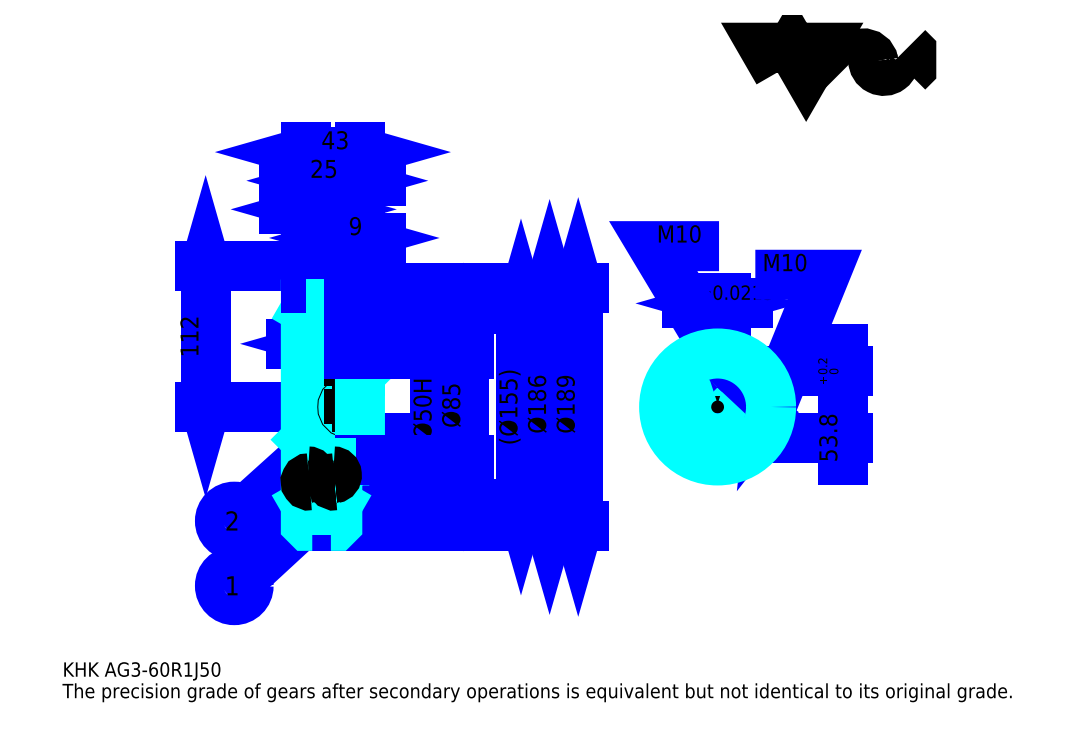
<metadata>
{"format":"dxf","ext":"dxf","renderer":"ezdxf+matplotlib","layout":"modelspace","background":"white","min_lineweight":24,"dpi":150}
</metadata>
<code>
0
SECTION
2
ENTITIES
0
TEXT
8
0
10
28.44
20
31.29
40
11.38
41
1
1
KHK AG3-60R1J50
7
KANJI
50
0
51
0
0
TEXT
8
0
10
28.44
20
14.22
40
11.38
41
1
1
The precision grade of gears after secondary operations is equivalent but not identical to its original grade.
7
KANJI
50
0
51
0
0
TEXT
8
0
10
28.44
20
512
40
12.8
41
1
1

7
KANJI
50
0
51
0
0
POLYLINE
8
0
66
     1
70
     2
0
VERTEX
8
0
10
597.3
20
512
0
VERTEX
8
0
10
586.2
20
531.2
0
VERTEX
8
0
10
630.6
20
531.2
0
VERTEX
8
0
10
619.5
20
512
0
VERTEX
8
0
10
608.4
20
531.2
0
VERTEX
8
0
10
597.3
20
512
0
SEQEND
0
ARC
8
0
10
664.8
20
518.3
40
8.32
50
10
51
180
0
ARC
8
0
10
681.2
20
521.2
40
8.32
50
180
51
10
0
POLYLINE
8
0
66
     1
70
     2
0
VERTEX
8
0
10
647.6
20
531.2
0
VERTEX
8
0
10
644.7
20
528.3
0
VERTEX
8
0
10
644.7
20
515
0
VERTEX
8
0
10
647.6
20
512
0
SEQEND
0
POLYLINE
8
0
66
     1
70
     2
0
VERTEX
8
0
10
700.1
20
531.2
0
VERTEX
8
0
10
703.1
20
528.3
0
VERTEX
8
0
10
703.1
20
515
0
VERTEX
8
0
10
700.1
20
512
0
SEQEND
0
LINE
8
0
10
228.1
20
211.9
11
173.4
21
162.7
0
CIRCLE
8
0
10
228.1
20
211.9
40
0.8533
0
CIRCLE
8
0
10
165
20
155
40
11.38
0
TEXT
8
0
10
157.4
20
147.5
40
15.17
41
1
1
2
7
KANJI
50
0
51
0
0
LINE
8
0
10
228.1
20
161.8
11
173.3
21
111.3
0
CIRCLE
8
0
10
228.1
20
161.8
40
0.8533
0
CIRCLE
8
0
10
165
20
103.5
40
11.38
0
TEXT
8
0
10
157.4
20
95.96
40
15.17
41
1
1
1
7
KANJI
50
0
51
0
0
LINE
8
DASHDOT
10
230.4
20
357.7
11
238.3
21
357.7
0
LINE
8
DASHDOT
10
234.4
20
366.2
11
234.4
21
142.7
0
LINE
8
0
10
392.9
20
323.2
11
392.9
21
168.2
0
POLYLINE
8
0
66
     1
70
     2
0
VERTEX
8
0
10
395.7
20
313.2
0
VERTEX
8
0
10
392.9
20
323.2
0
VERTEX
8
0
10
390
20
313.2
0
SEQEND
0
POLYLINE
8
0
66
     1
70
     2
0
VERTEX
8
0
10
390
20
178.1
0
VERTEX
8
0
10
392.9
20
168.2
0
VERTEX
8
0
10
395.7
20
178.1
0
SEQEND
0
LINE
8
0
10
264.9
20
323.2
11
397.1
21
323.2
0
LINE
8
0
10
264.9
20
168.2
11
397.1
21
168.2
0
TEXT
8
0
10
390
20
215.1
40
14.22
41
1
1
(%%c155)
7
KANJI
50
90
51
0
0
LINE
8
0
10
415.6
20
338.7
11
415.6
21
152.7
0
POLYLINE
8
0
66
     1
70
     2
0
VERTEX
8
0
10
418.5
20
328.7
0
VERTEX
8
0
10
415.6
20
338.7
0
VERTEX
8
0
10
412.8
20
328.7
0
SEQEND
0
POLYLINE
8
0
66
     1
70
     2
0
VERTEX
8
0
10
412.8
20
162.6
0
VERTEX
8
0
10
415.6
20
152.7
0
VERTEX
8
0
10
418.5
20
162.6
0
SEQEND
0
LINE
8
0
10
264.9
20
338.7
11
419.9
21
338.7
0
LINE
8
0
10
264.9
20
152.7
11
419.9
21
152.7
0
TEXT
8
0
10
412.8
20
224.4
40
14.22
41
1
1
%%c186
7
KANJI
50
90
51
0
0
LINE
8
0
10
438.4
20
340.2
11
438.4
21
151.2
0
POLYLINE
8
0
66
     1
70
     2
0
VERTEX
8
0
10
441.2
20
330.2
0
VERTEX
8
0
10
438.4
20
340.2
0
VERTEX
8
0
10
435.5
20
330.2
0
SEQEND
0
POLYLINE
8
0
66
     1
70
     2
0
VERTEX
8
0
10
435.5
20
161.1
0
VERTEX
8
0
10
438.4
20
151.2
0
VERTEX
8
0
10
441.2
20
161.1
0
SEQEND
0
LINE
8
0
10
264.9
20
340.2
11
442.6
21
340.2
0
LINE
8
0
10
264.9
20
151.2
11
442.6
21
151.2
0
TEXT
8
0
10
435.5
20
224.4
40
14.22
41
1
1
%%c189
7
KANJI
50
90
51
0
0
LINE
8
0
10
142.2
20
245.7
11
142.2
21
357.7
0
POLYLINE
8
0
66
     1
70
     2
0
VERTEX
8
0
10
139.4
20
255.6
0
VERTEX
8
0
10
142.2
20
245.7
0
VERTEX
8
0
10
145.1
20
255.6
0
SEQEND
0
POLYLINE
8
0
66
     1
70
     2
0
VERTEX
8
0
10
145.1
20
347.7
0
VERTEX
8
0
10
142.2
20
357.7
0
VERTEX
8
0
10
139.4
20
347.7
0
SEQEND
0
LINE
8
0
10
221.9
20
245.7
11
138
21
245.7
0
LINE
8
0
10
230.4
20
357.7
11
138
21
357.7
0
TEXT
8
0
10
136.5
20
285
40
14.22
41
1
1
112
7
KANJI
50
90
51
0
0
LINE
8
0
10
258.9
20
295.9
11
209.8
21
295.9
0
POLYLINE
8
0
66
     1
70
     2
0
VERTEX
8
0
10
216.9
20
293
0
VERTEX
8
0
10
226.9
20
295.9
0
VERTEX
8
0
10
216.9
20
298.7
0
SEQEND
0
POLYLINE
8
0
66
     1
70
     2
0
VERTEX
8
0
10
251.8
20
298.7
0
VERTEX
8
0
10
241.9
20
295.9
0
VERTEX
8
0
10
251.8
20
293
0
SEQEND
0
TEXT
8
0
10
215.9
20
298.2
40
14.22
41
1
1
(15)
7
KANJI
50
0
51
0
0
LINE
8
0
10
281.9
20
425.5
11
229.8
21
425.5
0
POLYLINE
8
0
66
     1
70
     2
0
VERTEX
8
0
10
236.9
20
422.7
0
VERTEX
8
0
10
246.9
20
425.5
0
VERTEX
8
0
10
236.9
20
428.4
0
SEQEND
0
POLYLINE
8
0
66
     1
70
     2
0
VERTEX
8
0
10
274.8
20
428.4
0
VERTEX
8
0
10
264.9
20
425.5
0
VERTEX
8
0
10
274.8
20
422.7
0
SEQEND
0
TEXT
8
0
10
246.6
20
427.8
40
14.22
41
1
1
18
7
KANJI
50
0
51
0
0
LINE
8
0
10
251.4
20
402.8
11
204.8
21
402.8
0
POLYLINE
8
0
66
     1
70
     2
0
VERTEX
8
0
10
211.9
20
399.9
0
VERTEX
8
0
10
221.9
20
402.8
0
VERTEX
8
0
10
211.9
20
405.6
0
SEQEND
0
POLYLINE
8
0
66
     1
70
     2
0
VERTEX
8
0
10
244.3
20
405.6
0
VERTEX
8
0
10
234.4
20
402.8
0
VERTEX
8
0
10
244.3
20
399.9
0
SEQEND
0
LINE
8
0
10
234.4
20
357.7
11
234.4
21
407
0
TEXT
8
0
10
209.6
20
405
40
14.22
41
1
1
12.5
7
KANJI
50
0
51
0
0
ARC
8
DASHDOT
10
234.4
20
357.7
40
22
50
220
51
320
0
ARC
8
DASHDOT
10
234.4
20
133.7
40
22
50
40
51
140
0
ARC
8
0
10
234.4
20
133.7
40
25.75
50
60.96
51
119
0
ARC
8
0
10
234.4
20
357.7
40
25.75
50
241
51
299
0
ARC
8
0
10
234.4
20
357.7
40
19
50
247.1
51
292.9
0
ARC
8
0
10
234.4
20
133.7
40
19
50
67.08
51
112.9
0
ARC
8
0
10
224.9
20
290.2
40
2
50
270
51
0
0
ARC
8
0
10
224.9
20
201.2
40
2
50
0
51
90
0
LINE
8
DASHDOT
10
221.9
20
245.7
11
273.4
21
245.7
0
LINE
8
0
10
246.9
20
338.7
11
246.9
21
340.2
0
LINE
8
0
10
221.9
20
338.7
11
221.9
21
340.2
0
LINE
8
0
10
264.9
20
287.2
11
264.9
21
340.2
0
LINE
8
0
10
245.4
20
340.2
11
264.9
21
340.2
0
LINE
8
0
10
234.4
20
338.7
11
264.9
21
338.7
0
LINE
8
0
10
246.9
20
323.2
11
264.9
21
323.2
0
LINE
8
0
10
246.9
20
168.2
11
264.9
21
168.2
0
LINE
8
0
10
234.4
20
152.7
11
264.9
21
152.7
0
LINE
8
0
10
245.4
20
151.2
11
264.9
21
151.2
0
LINE
8
0
10
234.4
20
338.7
11
234.4
21
357.7
0
LINE
8
0
10
226.9
20
320.3
11
221.9
21
323.2
0
LINE
8
0
10
241.9
20
320.3
11
246.9
21
323.2
0
LINE
8
0
10
241.9
20
171.1
11
246.9
21
168.2
0
LINE
8
0
10
226.9
20
171.1
11
221.9
21
168.2
0
LINE
8
0
10
264.9
20
271.7
11
263.9
21
270.7
0
LINE
8
0
10
264.9
20
219.7
11
263.9
21
220.7
0
LINE
8
0
10
221.9
20
219.7
11
222.9
21
220.7
0
POLYLINE
8
0
66
     1
70
     2
0
VERTEX
8
0
10
226.9
20
290.2
0
VERTEX
8
0
10
226.9
20
327.2
0
VERTEX
8
0
10
241.9
20
327.2
0
SEQEND
0
POLYLINE
8
0
66
     1
70
     2
0
VERTEX
8
0
10
221.9
20
287.2
0
VERTEX
8
0
10
222.9
20
288.2
0
VERTEX
8
0
10
224.9
20
288.2
0
SEQEND
0
POLYLINE
8
0
66
     1
70
     2
0
VERTEX
8
0
10
226.9
20
201.2
0
VERTEX
8
0
10
226.9
20
164.2
0
VERTEX
8
0
10
241.9
20
164.2
0
SEQEND
0
POLYLINE
8
0
66
     1
70
     2
0
VERTEX
8
0
10
221.9
20
204.2
0
VERTEX
8
0
10
222.9
20
203.2
0
VERTEX
8
0
10
224.9
20
203.2
0
SEQEND
0
POLYLINE
8
0
66
     1
70
     2
0
VERTEX
8
0
10
227
20
340.2
0
VERTEX
8
0
10
223.4
20
340.2
0
VERTEX
8
0
10
221.9
20
338.7
0
VERTEX
8
0
10
221.9
20
219.7
0
SEQEND
0
POLYLINE
8
0
66
     1
70
     2
0
VERTEX
8
0
10
221.9
20
219.7
0
VERTEX
8
0
10
221.9
20
152.7
0
VERTEX
8
0
10
223.4
20
151.2
0
VERTEX
8
0
10
227
20
151.2
0
SEQEND
0
POLYLINE
8
0
66
     1
70
     2
0
VERTEX
8
0
10
221.9
20
271.7
0
VERTEX
8
0
10
222.9
20
270.7
0
VERTEX
8
0
10
222.9
20
220.7
0
VERTEX
8
0
10
263.9
20
220.7
0
VERTEX
8
0
10
263.9
20
270.7
0
VERTEX
8
0
10
222.9
20
270.7
0
SEQEND
0
LINE
8
0
10
221.9
20
448.3
11
264.9
21
448.3
0
POLYLINE
8
0
66
     1
70
     2
0
VERTEX
8
0
10
231.8
20
451.1
0
VERTEX
8
0
10
221.9
20
448.3
0
VERTEX
8
0
10
231.8
20
445.4
0
SEQEND
0
POLYLINE
8
0
66
     1
70
     2
0
VERTEX
8
0
10
254.9
20
445.4
0
VERTEX
8
0
10
264.9
20
448.3
0
VERTEX
8
0
10
254.9
20
451.1
0
SEQEND
0
LINE
8
0
10
221.9
20
340.2
11
221.9
21
452.5
0
LINE
8
0
10
264.9
20
340.2
11
264.9
21
452.5
0
TEXT
8
0
10
234.1
20
450.6
40
14.22
41
1
1
43
7
KANJI
50
0
51
0
0
LINE
8
0
10
263.9
20
425.5
11
204.8
21
425.5
0
POLYLINE
8
0
66
     1
70
     2
0
VERTEX
8
0
10
211.9
20
422.7
0
VERTEX
8
0
10
221.9
20
425.5
0
VERTEX
8
0
10
211.9
20
428.4
0
SEQEND
0
POLYLINE
8
0
66
     1
70
     2
0
VERTEX
8
0
10
256.8
20
428.4
0
VERTEX
8
0
10
246.9
20
425.5
0
VERTEX
8
0
10
256.8
20
422.7
0
SEQEND
0
LINE
8
0
10
246.9
20
340.2
11
246.9
21
429.8
0
TEXT
8
0
10
225.1
20
427.8
40
14.22
41
1
1
25
7
KANJI
50
0
51
0
0
LINE
8
DASHDOT
10
549.1
20
302.4
11
549.1
21
194.7
0
LINE
8
DASHDOT
10
498.1
20
245.7
11
600.2
21
245.7
0
LINE
8
0
10
573.2
20
328
11
525.1
21
328
0
POLYLINE
8
0
66
     1
70
     2
0
VERTEX
8
0
10
532.2
20
325.2
0
VERTEX
8
0
10
542.1
20
328
0
VERTEX
8
0
10
532.2
20
330.9
0
SEQEND
0
POLYLINE
8
0
66
     1
70
     2
0
VERTEX
8
0
10
566.1
20
330.9
0
VERTEX
8
0
10
556.1
20
328
0
VERTEX
8
0
10
566.1
20
325.2
0
SEQEND
0
LINE
8
0
10
542.1
20
274.5
11
542.1
21
332.3
0
LINE
8
0
10
556.1
20
274.5
11
556.1
21
332.3
0
TEXT
8
0
10
509.1
20
330.9
40
14.22
41
1
1
14
7
KANJI
50
0
51
0
0
TEXT
8
0
10
533.2
20
330.9
40
11.38
41
1
1
%%p0.0215
7
KANJI
50
0
51
0
0
LINE
8
0
10
648.5
20
203.6
11
648.5
21
291.6
0
POLYLINE
8
0
66
     1
70
     2
0
VERTEX
8
0
10
645.7
20
284.4
0
VERTEX
8
0
10
648.5
20
274.5
0
VERTEX
8
0
10
651.4
20
284.4
0
SEQEND
0
POLYLINE
8
0
66
     1
70
     2
0
VERTEX
8
0
10
651.4
20
210.7
0
VERTEX
8
0
10
648.5
20
220.7
0
VERTEX
8
0
10
645.7
20
210.7
0
SEQEND
0
LINE
8
0
10
556.1
20
274.5
11
652.8
21
274.5
0
LINE
8
0
10
549.1
20
220.7
11
652.8
21
220.7
0
TEXT
8
0
10
644.3
20
201.7
40
14.22
41
1
1
53.8
7
KANJI
50
90
51
0
0
TEXT
8
0
10
645.1
20
263.2
40
7.111
41
1
1

7
KANJI
50
90
51
0
0
TEXT
8
0
10
636.3
20
263.2
40
7.111
41
1
1
+
7
KANJI
50
90
51
0
0
TEXT
8
0
10
645.1
20
271.2
40
7.111
41
1
1
0
7
KANJI
50
90
51
0
0
TEXT
8
0
10
636.3
20
271.2
40
7.111
41
1
1
0.2
7
KANJI
50
90
51
0
0
ARC
8
0
10
549.1
20
245.7
40
25
50
106.3
51
73.74
0
POLYLINE
8
0
66
     1
70
     2
0
VERTEX
8
0
10
556.1
20
269.7
0
VERTEX
8
0
10
556.1
20
274.5
0
VERTEX
8
0
10
542.1
20
274.5
0
VERTEX
8
0
10
542.1
20
269.7
0
SEQEND
0
LINE
8
0
10
221.9
20
274.5
11
264.9
21
274.5
0
POLYLINE
8
DASHDOT
66
     1
70
     2
0
VERTEX
8
DASHDOT
10
255.9
20
296.7
0
VERTEX
8
DASHDOT
10
255.9
20
266
0
SEQEND
0
POLYLINE
8
0
66
     1
70
     2
0
VERTEX
8
0
10
260.9
20
288.2
0
VERTEX
8
0
10
260.9
20
274.5
0
SEQEND
0
POLYLINE
8
0
66
     1
70
     2
0
VERTEX
8
0
10
250.9
20
288.2
0
VERTEX
8
0
10
250.9
20
274.5
0
SEQEND
0
POLYLINE
8
0
66
     1
70
     2
0
VERTEX
8
0
10
260.1
20
288.2
0
VERTEX
8
0
10
260.1
20
274.5
0
SEQEND
0
POLYLINE
8
0
66
     1
70
     2
0
VERTEX
8
0
10
251.7
20
288.2
0
VERTEX
8
0
10
251.7
20
274.5
0
SEQEND
0
POLYLINE
8
0
66
     1
70
     2
0
VERTEX
8
0
10
549.1
20
288.2
0
VERTEX
8
0
10
497.9
20
373.5
0
VERTEX
8
0
10
550.3
20
373.5
0
SEQEND
0
POLYLINE
8
0
66
     1
70
     2
0
VERTEX
8
0
10
541.6
20
295.3
0
VERTEX
8
0
10
549.1
20
288.2
0
VERTEX
8
0
10
546.5
20
298.2
0
SEQEND
0
TEXT
8
0
10
500.8
20
376.4
40
13.65
41
1
1
M10
7
KANJI
50
0
51
0
0
POLYLINE
8
0
66
     1
70
     2
0
VERTEX
8
0
10
544.1
20
274.5
0
VERTEX
8
0
10
544.1
20
287.9
0
SEQEND
0
POLYLINE
8
0
66
     1
70
     2
0
VERTEX
8
0
10
554.1
20
274.5
0
VERTEX
8
0
10
554.1
20
287.9
0
SEQEND
0
POLYLINE
8
0
66
     1
70
     2
0
VERTEX
8
0
10
545
20
274.5
0
VERTEX
8
0
10
545
20
288
0
SEQEND
0
POLYLINE
8
0
66
     1
70
     2
0
VERTEX
8
0
10
553.3
20
274.5
0
VERTEX
8
0
10
553.3
20
288
0
SEQEND
0
CIRCLE
8
0
10
255.9
20
245.7
40
5
0
CIRCLE
8
0
10
255.9
20
245.7
40
4.19
0
POLYLINE
8
DASHDOT
66
     1
70
     2
0
VERTEX
8
DASHDOT
10
242.3
20
245.7
0
VERTEX
8
DASHDOT
10
269.4
20
245.7
0
SEQEND
0
POLYLINE
8
DASHDOT
66
     1
70
     2
0
VERTEX
8
DASHDOT
10
255.9
20
232.2
0
VERTEX
8
DASHDOT
10
255.9
20
259.2
0
SEQEND
0
LINE
8
DASHDOT
10
255.9
20
288.2
11
255.9
21
245.7
0
LINE
8
0
10
255.9
20
288.2
11
255.9
21
340.2
0
POLYLINE
8
0
66
     1
70
     2
0
VERTEX
8
0
10
591.6
20
245.7
0
VERTEX
8
0
10
634.3
20
350.8
0
VERTEX
8
0
10
579.1
20
350.8
0
SEQEND
0
POLYLINE
8
0
66
     1
70
     2
0
VERTEX
8
0
10
592.8
20
256
0
VERTEX
8
0
10
591.6
20
245.7
0
VERTEX
8
0
10
598
20
253.8
0
SEQEND
0
TEXT
8
0
10
584.8
20
353.6
40
13.65
41
1
1
M10
7
KANJI
50
0
51
0
0
POLYLINE
8
0
66
     1
70
     2
0
VERTEX
8
0
10
573.6
20
250.7
0
VERTEX
8
0
10
591.3
20
250.7
0
SEQEND
0
POLYLINE
8
0
66
     1
70
     2
0
VERTEX
8
0
10
573.6
20
240.7
0
VERTEX
8
0
10
591.3
20
240.7
0
SEQEND
0
POLYLINE
8
0
66
     1
70
     2
0
VERTEX
8
0
10
573.8
20
249.9
0
VERTEX
8
0
10
591.4
20
249.9
0
SEQEND
0
POLYLINE
8
0
66
     1
70
     2
0
VERTEX
8
0
10
573.8
20
241.5
0
VERTEX
8
0
10
591.4
20
241.5
0
SEQEND
0
LINE
8
0
10
324.6
20
270.7
11
324.6
21
220.7
0
POLYLINE
8
0
66
     1
70
     2
0
VERTEX
8
0
10
321.8
20
230.6
0
VERTEX
8
0
10
324.6
20
220.7
0
VERTEX
8
0
10
327.4
20
230.6
0
SEQEND
0
LINE
8
0
10
264.9
20
220.7
11
328.9
21
220.7
0
TEXT
8
0
10
321.8
20
219.7
40
14.22
41
1
1
%%c50H7
7
KANJI
50
90
51
0
0
POLYLINE
8
0
66
     1
70
     2
0
VERTEX
8
0
10
241.8
20
151.2
0
VERTEX
8
0
10
245.4
20
151.2
0
VERTEX
8
0
10
246.9
20
152.7
0
VERTEX
8
0
10
246.9
20
203.2
0
VERTEX
8
0
10
263.9
20
203.2
0
VERTEX
8
0
10
264.9
20
204.2
0
VERTEX
8
0
10
264.9
20
287.2
0
VERTEX
8
0
10
263.9
20
288.2
0
VERTEX
8
0
10
246.9
20
288.2
0
VERTEX
8
0
10
246.9
20
338.7
0
VERTEX
8
0
10
245.4
20
340.2
0
VERTEX
8
0
10
241.8
20
340.2
0
SEQEND
0
ARC
8
0
10
243.9
20
201.2
40
2
50
90
51
180
0
ARC
8
0
10
243.9
20
290.2
40
2
50
180
51
270
0
LINE
8
0
10
243.9
20
288.2
11
246.9
21
288.2
0
LINE
8
0
10
243.9
20
203.2
11
246.9
21
203.2
0
LINE
8
0
10
347.4
20
288.2
11
347.4
21
203.2
0
POLYLINE
8
0
66
     1
70
     2
0
VERTEX
8
0
10
350.2
20
278.2
0
VERTEX
8
0
10
347.4
20
288.2
0
VERTEX
8
0
10
344.5
20
278.2
0
SEQEND
0
POLYLINE
8
0
66
     1
70
     2
0
VERTEX
8
0
10
344.5
20
213.1
0
VERTEX
8
0
10
347.4
20
203.2
0
VERTEX
8
0
10
350.2
20
213.1
0
SEQEND
0
LINE
8
0
10
264.9
20
288.2
11
351.6
21
288.2
0
LINE
8
0
10
264.9
20
203.2
11
351.6
21
203.2
0
TEXT
8
0
10
344.5
20
229
40
14.22
41
1
1
%%c85
7
KANJI
50
90
51
0
0
LINE
8
0
10
241.9
20
164.2
11
241.9
21
201.2
0
LINE
8
0
10
241.9
20
327.2
11
241.9
21
290.2
0
ARC
8
0
10
243.7
20
191.7
40
2.773
50
280
51
90
0
ARC
8
0
10
244.7
20
186.2
40
2.773
50
90
51
280
0
ARC
8
0
10
223.6
20
191.7
40
2.773
50
280
51
90
0
ARC
8
0
10
224.5
20
186.2
40
2.773
50
90
51
280
0
CIRCLE
8
0
10
549.1
20
245.7
40
42.5
0
LINE
8
0
10
281.9
20
380
11
238.8
21
380
0
POLYLINE
8
0
66
     1
70
     2
0
VERTEX
8
0
10
245.9
20
377.2
0
VERTEX
8
0
10
255.9
20
380
0
VERTEX
8
0
10
245.9
20
382.9
0
SEQEND
0
POLYLINE
8
0
66
     1
70
     2
0
VERTEX
8
0
10
274.8
20
382.9
0
VERTEX
8
0
10
264.9
20
380
0
VERTEX
8
0
10
274.8
20
377.2
0
SEQEND
0
LINE
8
0
10
255.9
20
340.2
11
255.9
21
384.3
0
TEXT
8
0
10
255.7
20
382.3
40
14.22
41
1
1
9
7
KANJI
50
0
51
0
0
LINE
8
0
10
255.9
20
288.2
11
255.9
21
340.2
0
ENDSEC
0
EOF

</code>
